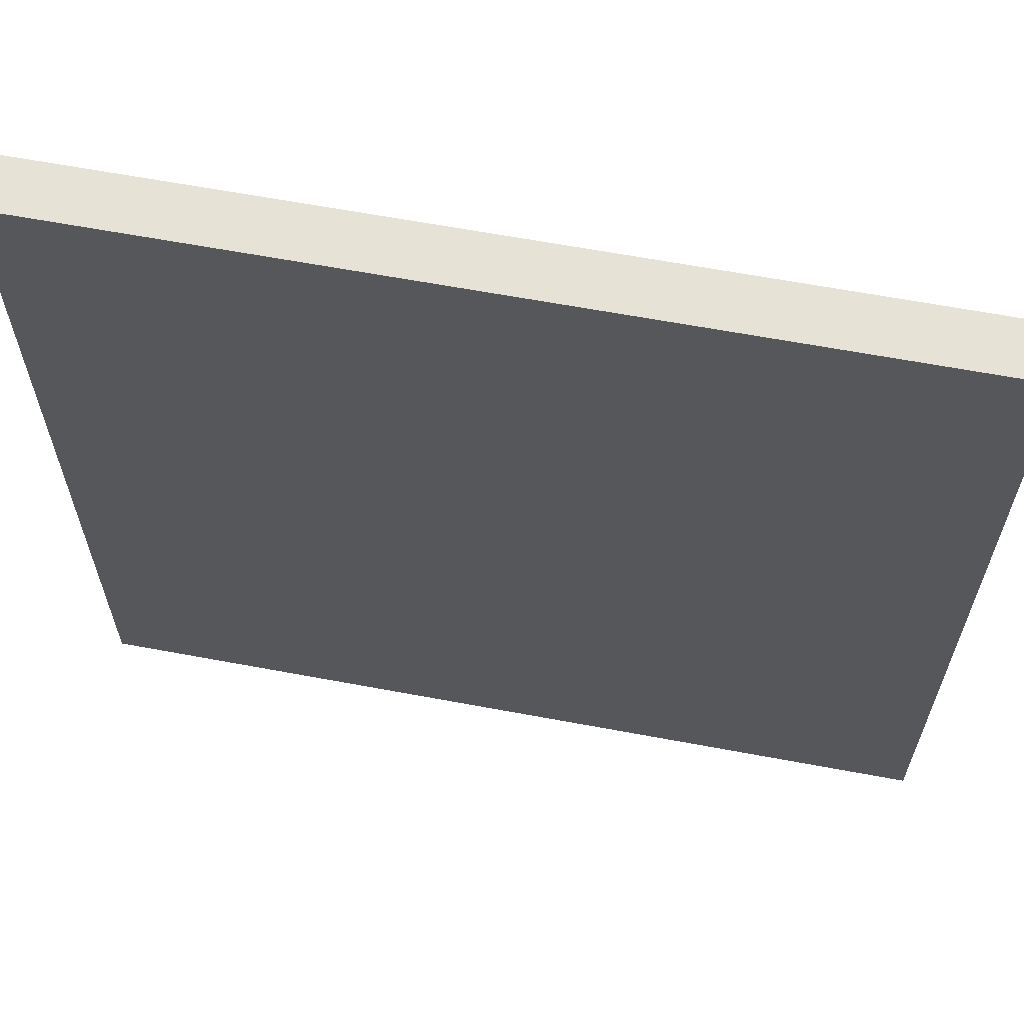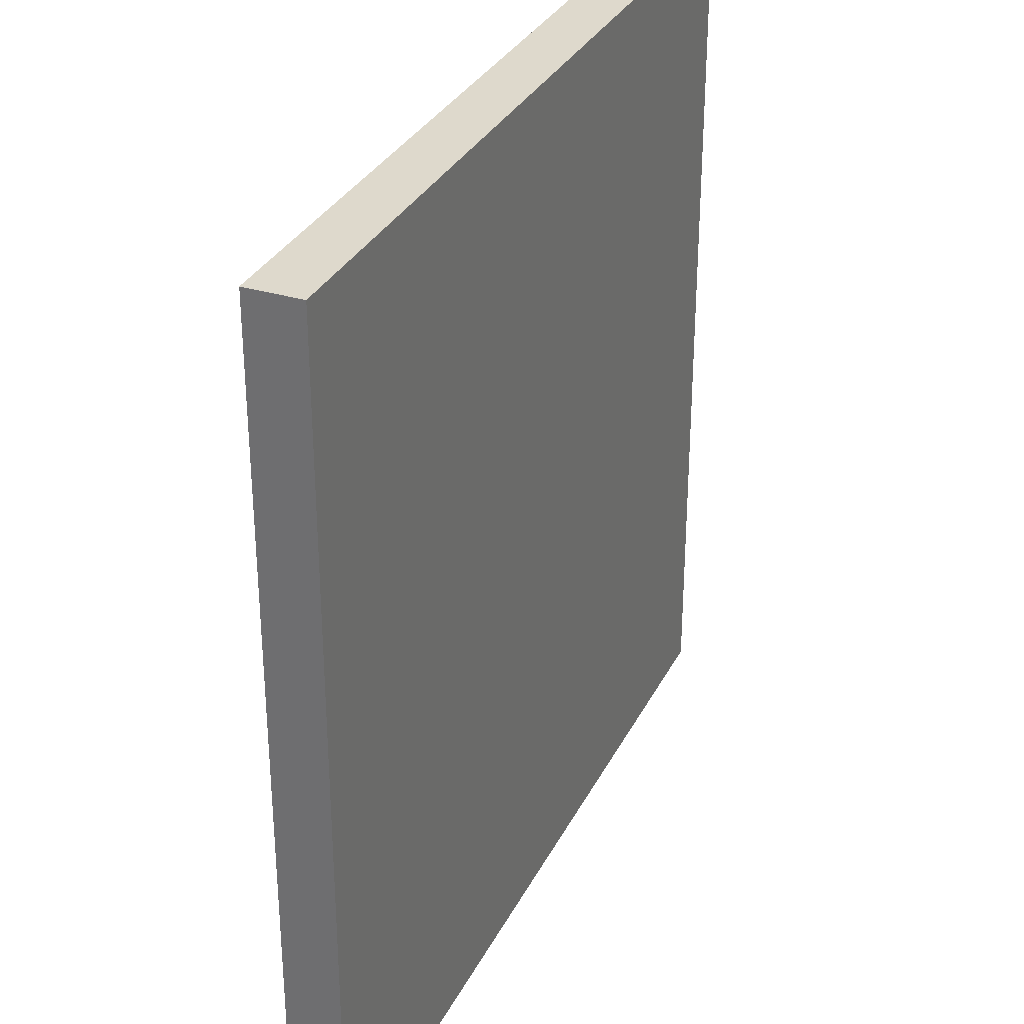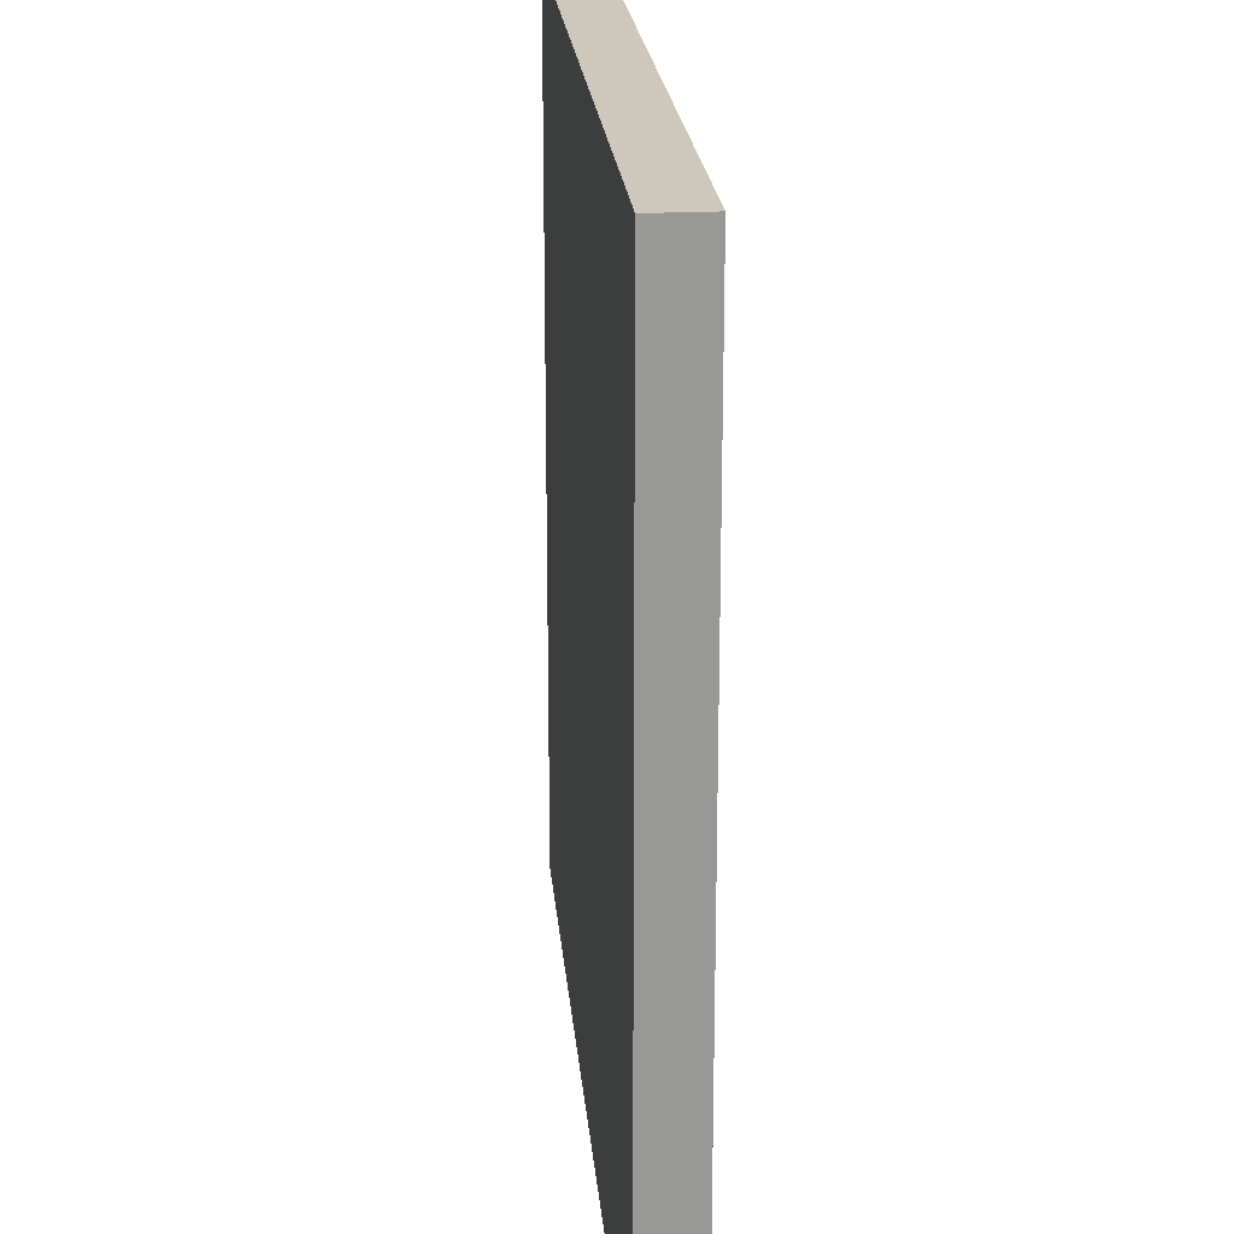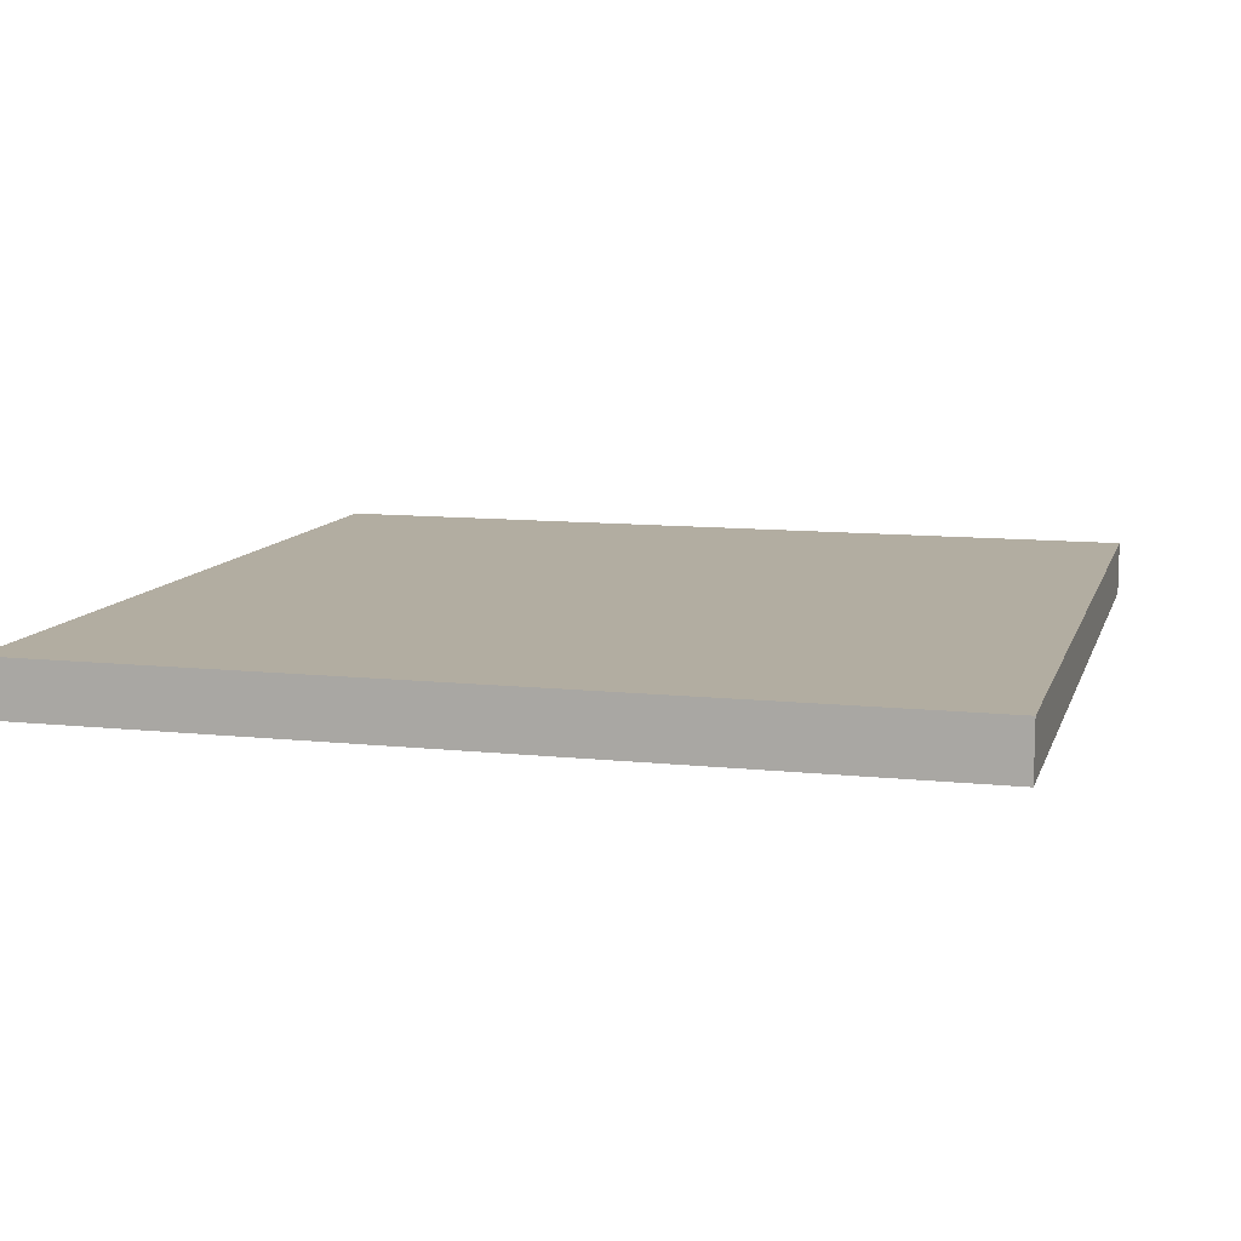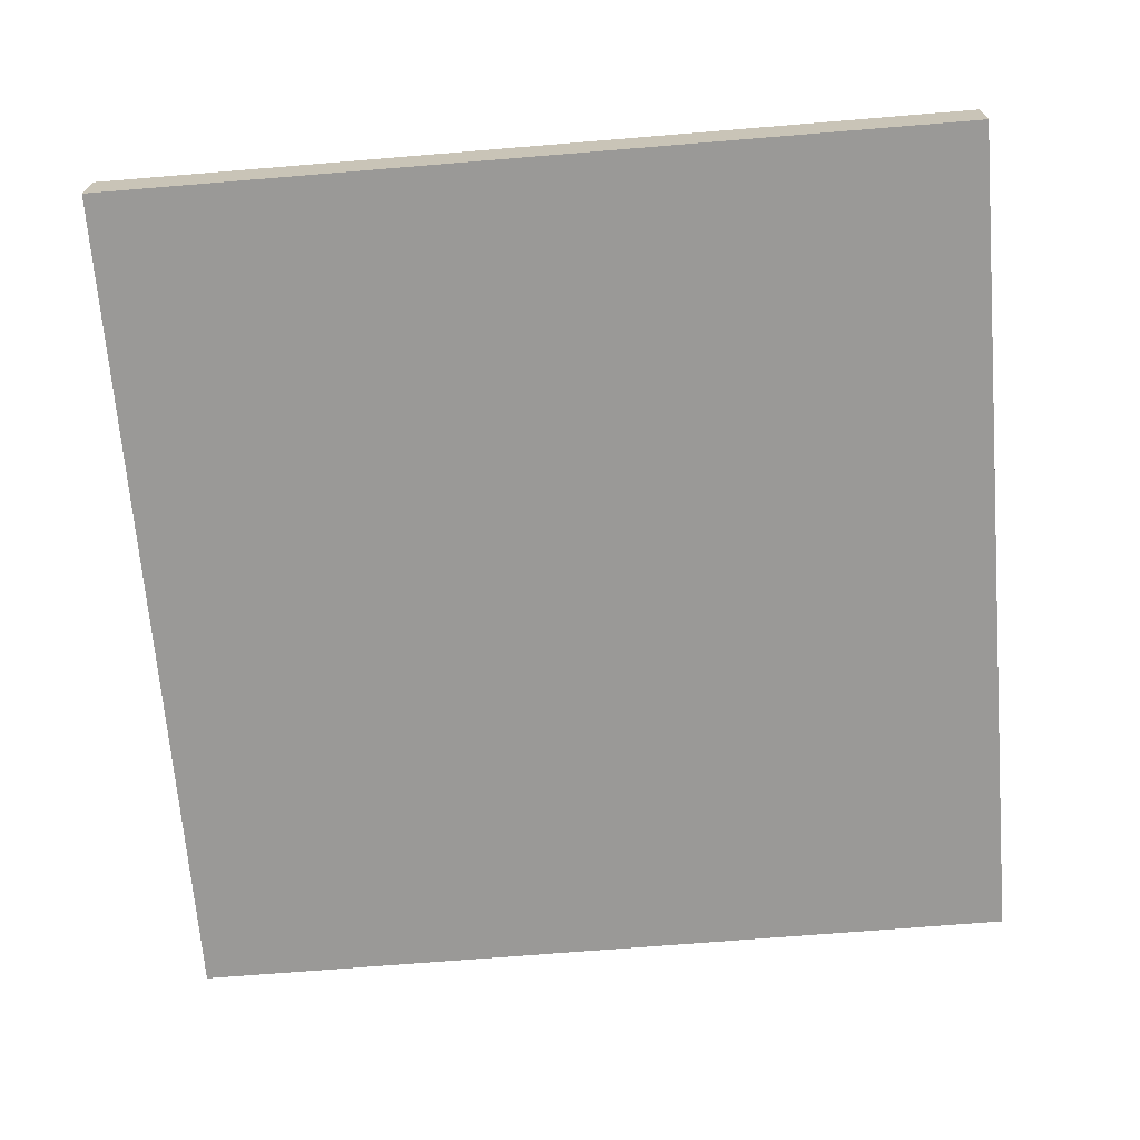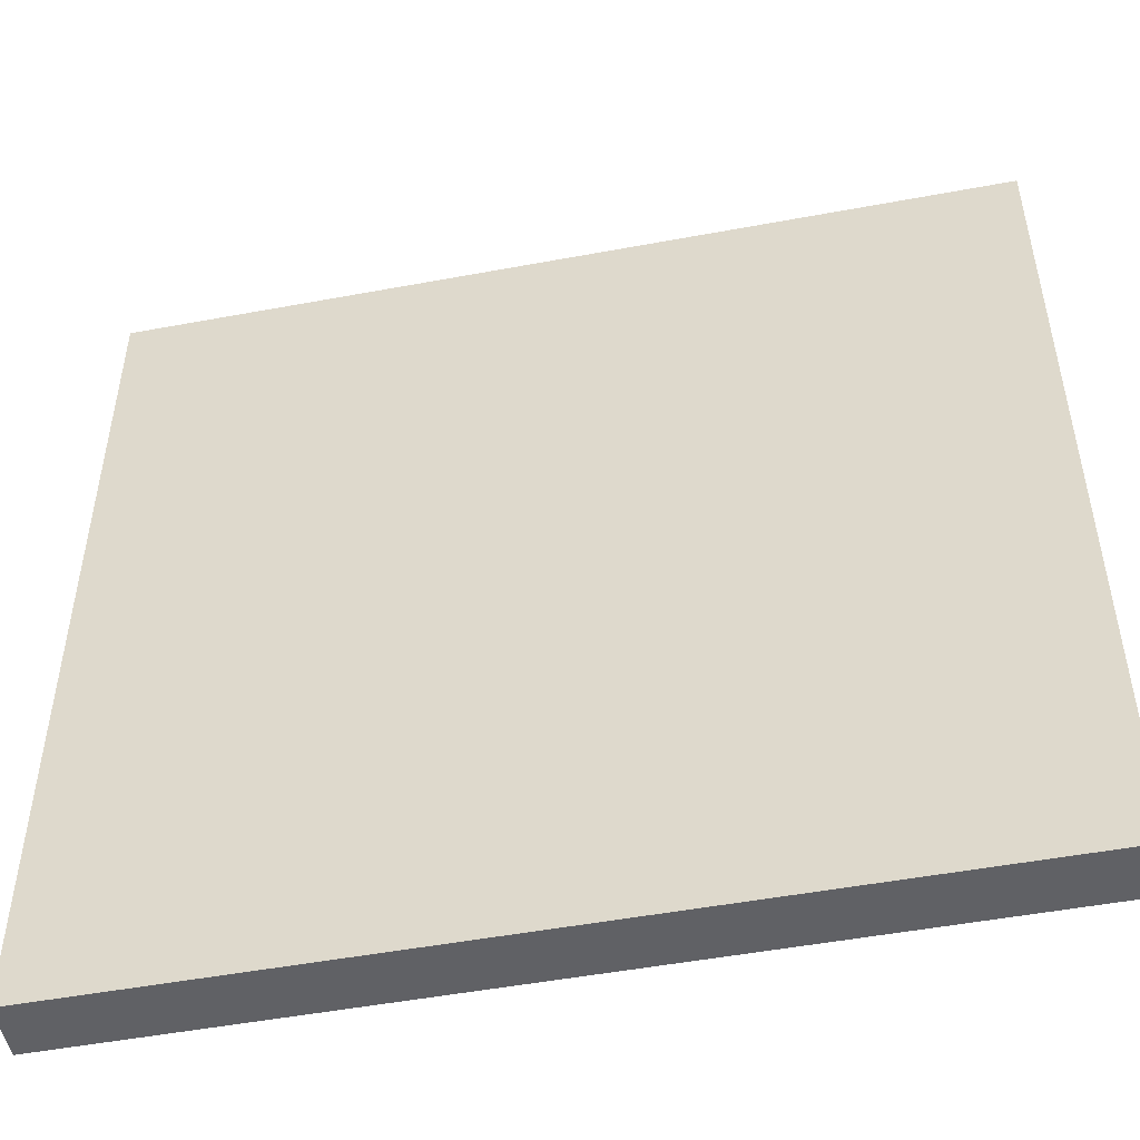
<metadata>
{"format":"obj","ext":"obj","renderer":"f3d","projection":"perspective","resolution":1024,"background":"white","views":[{"elev":63.5,"azim":10.7,"up":"+Z"},{"elev":32.0,"azim":113.3,"up":"+Z"},{"elev":21.9,"azim":-95.0,"up":"+Z"},{"elev":10.5,"azim":105.1,"up":"+Y"},{"elev":-69.0,"azim":-85.3,"up":"+Y"},{"elev":-50.1,"azim":-168.4,"up":"+Z"}]}
</metadata>
<code>
g pb_Mesh53356
v 0 0 0
v -64 0 0
v 0 4 0
v -64 4 0
v -64 0 0
v -64 0 -64
v -64 4 0
v -64 4 -64
v -64 0 -64
v 0 0 -64
v -64 4 -64
v 0 4 -64
v 0 0 -64
v 0 0 0
v 0 4 -64
v 0 4 0
v 0 4 0
v -64 4 0
v 0 4 -64
v -64 4 -64
v 0 0 -64
v -64 0 -64
v 0 0 0
v -64 0 0
g pb_Mesh53356_0
f 3 2 1
f 3 4 2
f 7 6 5
f 7 8 6
f 11 10 9
f 11 12 10
f 15 14 13
f 15 16 14
f 19 18 17
f 19 20 18
f 23 22 21
f 23 24 22

</code>
